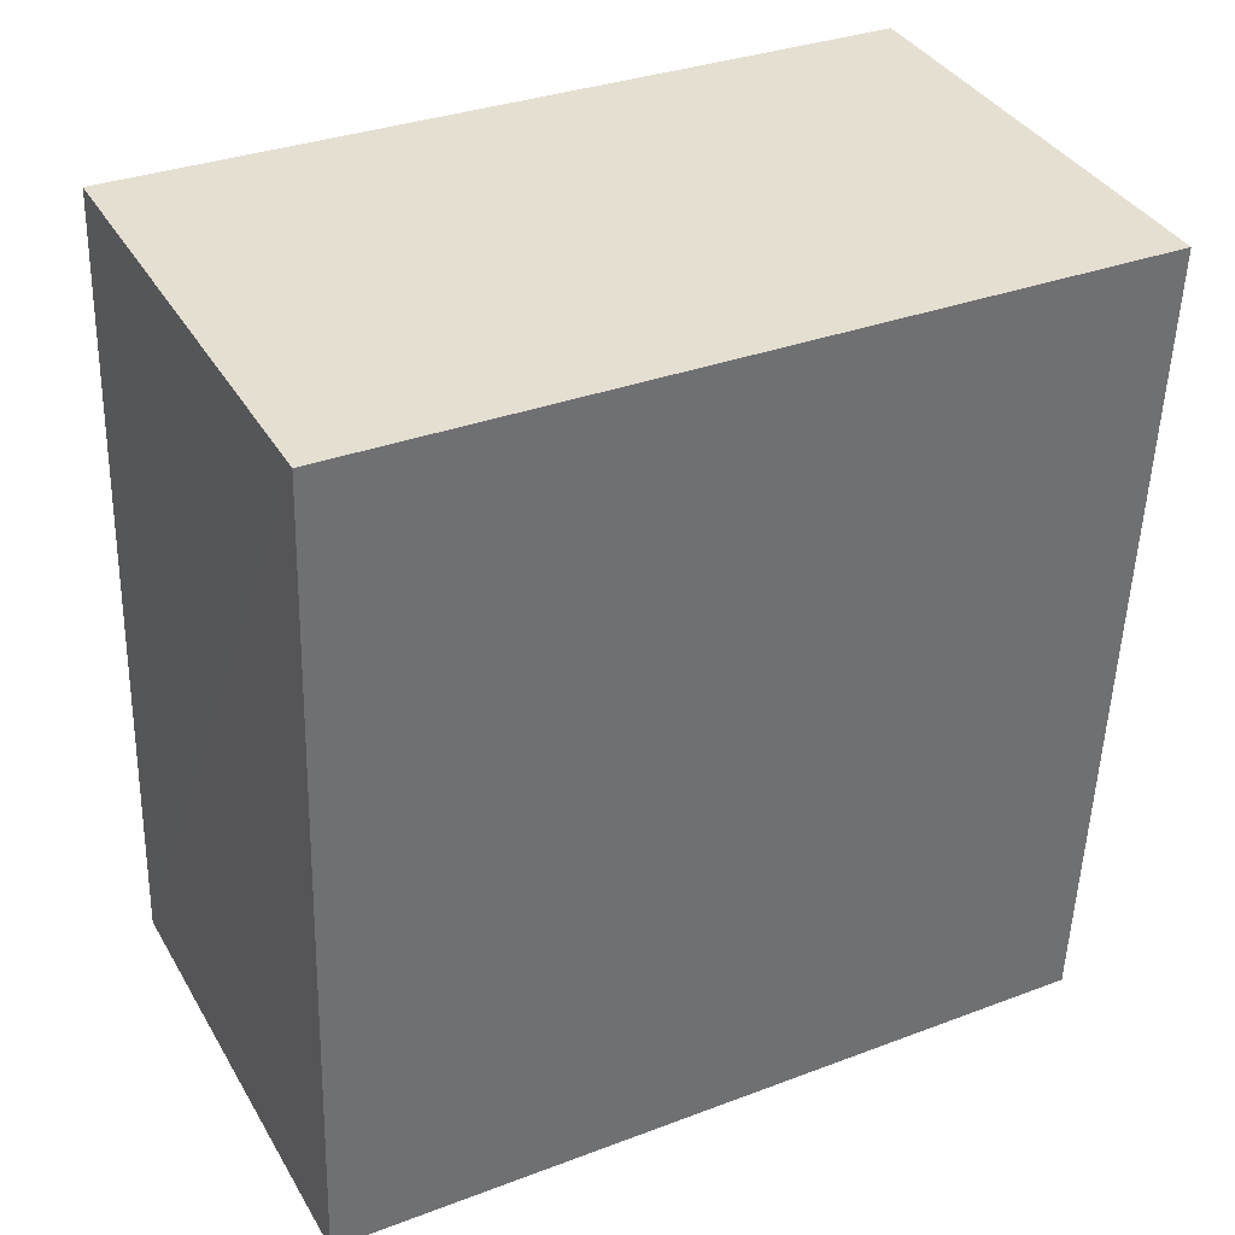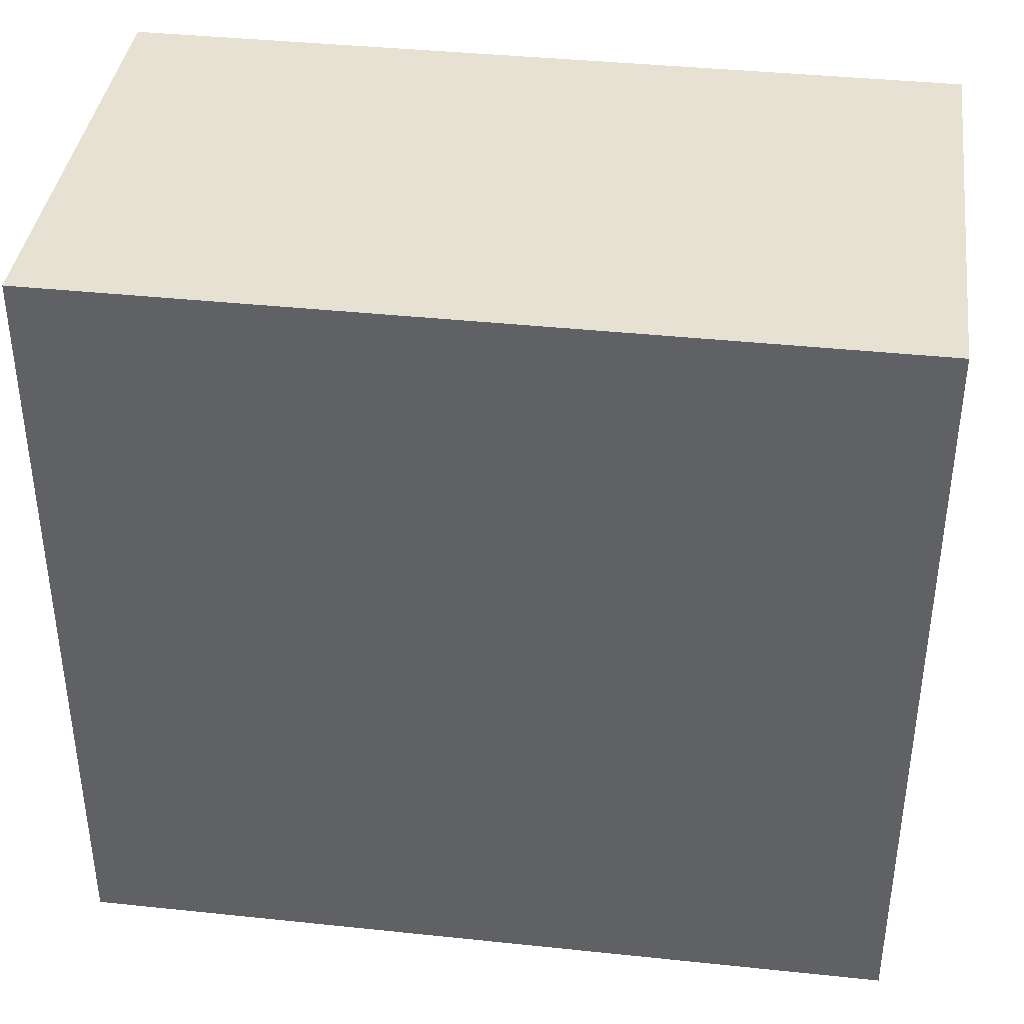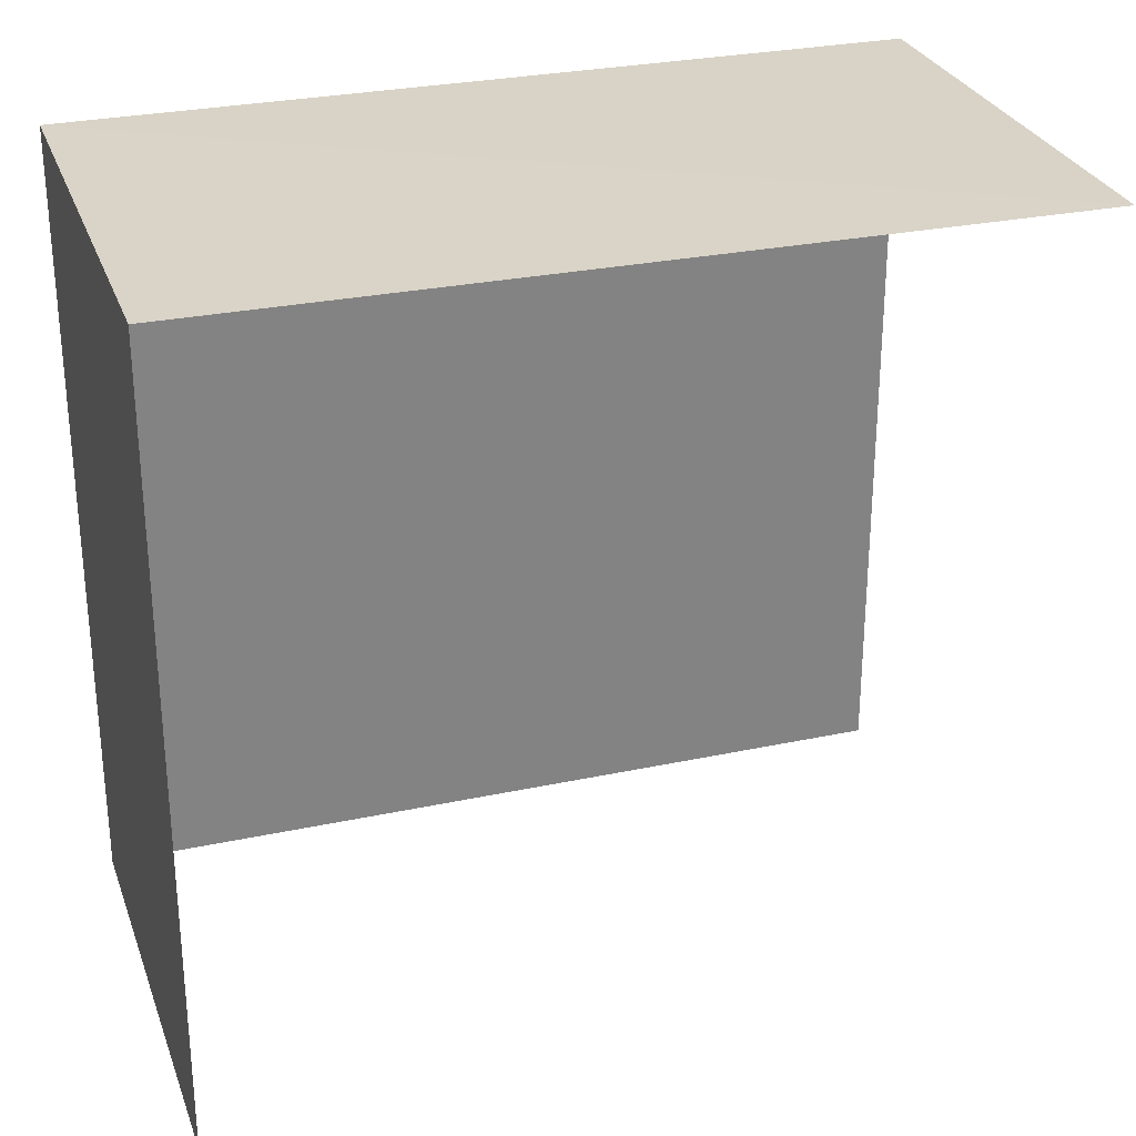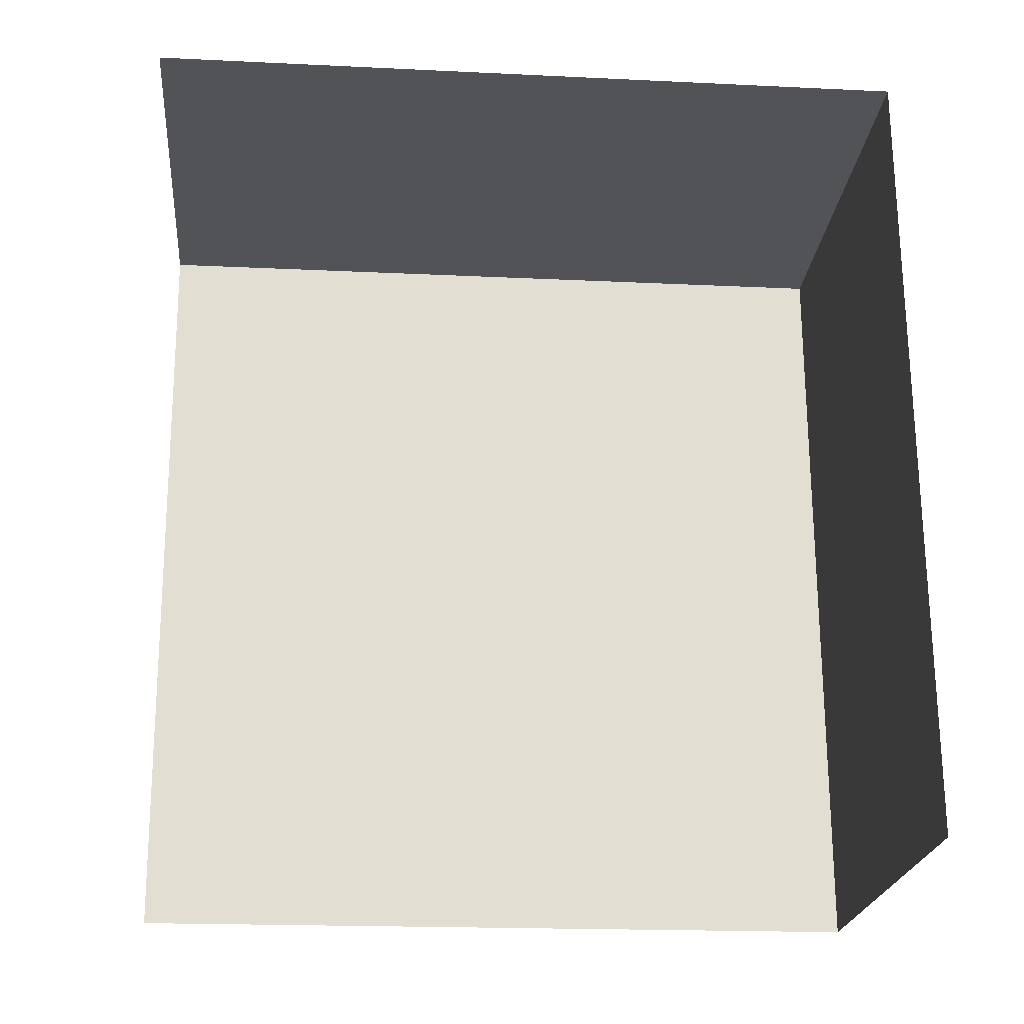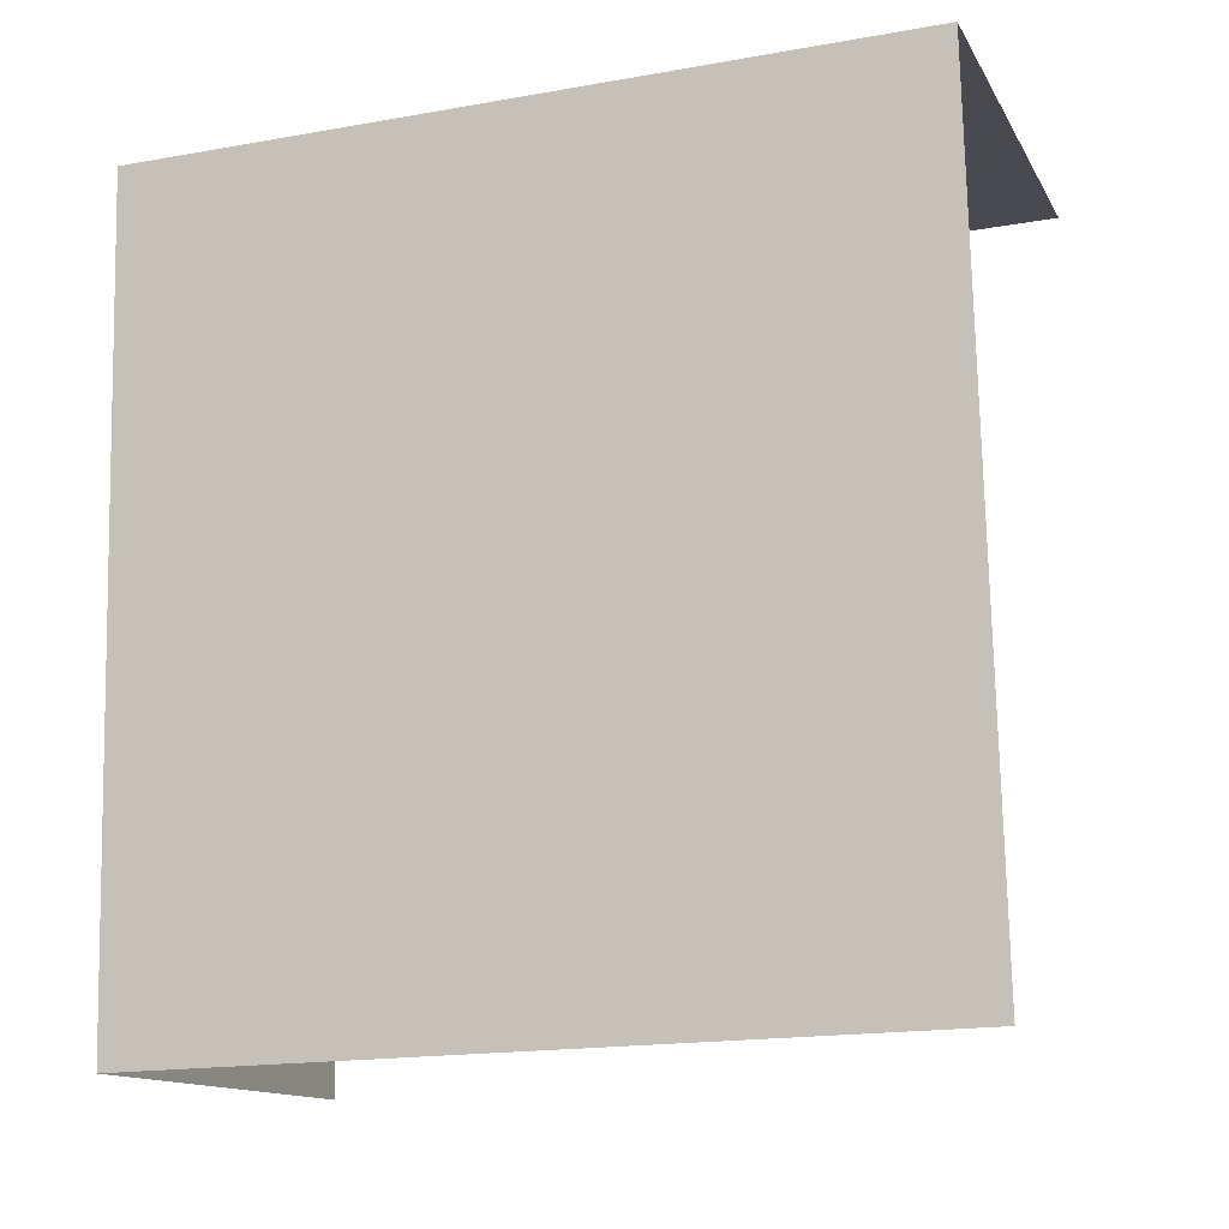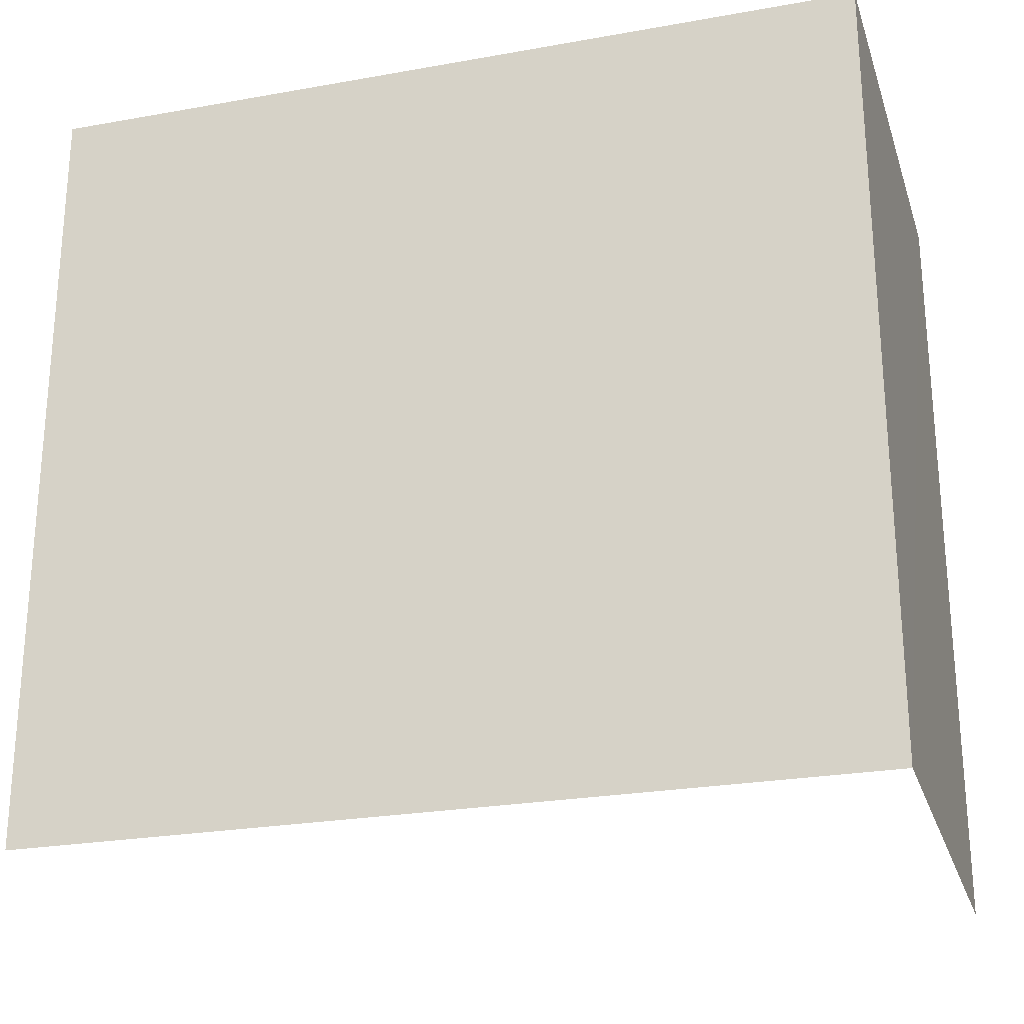
<metadata>
{"format":"obj","ext":"obj","renderer":"f3d","projection":"perspective","resolution":1024,"background":"white","views":[{"elev":33.0,"azim":62.6,"up":"+Y"},{"elev":38.9,"azim":93.5,"up":"+Z"},{"elev":28.5,"azim":-111.6,"up":"+Z"},{"elev":-17.8,"azim":-95.1,"up":"+Y"},{"elev":-17.3,"azim":109.5,"up":"+Y"},{"elev":-25.1,"azim":102.4,"up":"+Z"}]}
</metadata>
<code>
v -3.139e+05 4.154e+04 57.04
v -3.139e+05 4.155e+04 57.04
v -3.139e+05 4.155e+04 57.04
v -3.139e+05 4.154e+04 57.03
v -3.139e+05 4.154e+04 62.39
v -3.139e+05 4.154e+04 62.39
v -3.139e+05 4.155e+04 62.39
v -3.139e+05 4.155e+04 62.39
f 1 2 3
f 4 1 3
f 5 1 4
f 6 5 4
f 8 2 1
f 5 8 1
f 5 6 7
f 8 5 7
f 7 4 3
f 7 6 4
f 8 3 2
f 8 7 3

</code>
